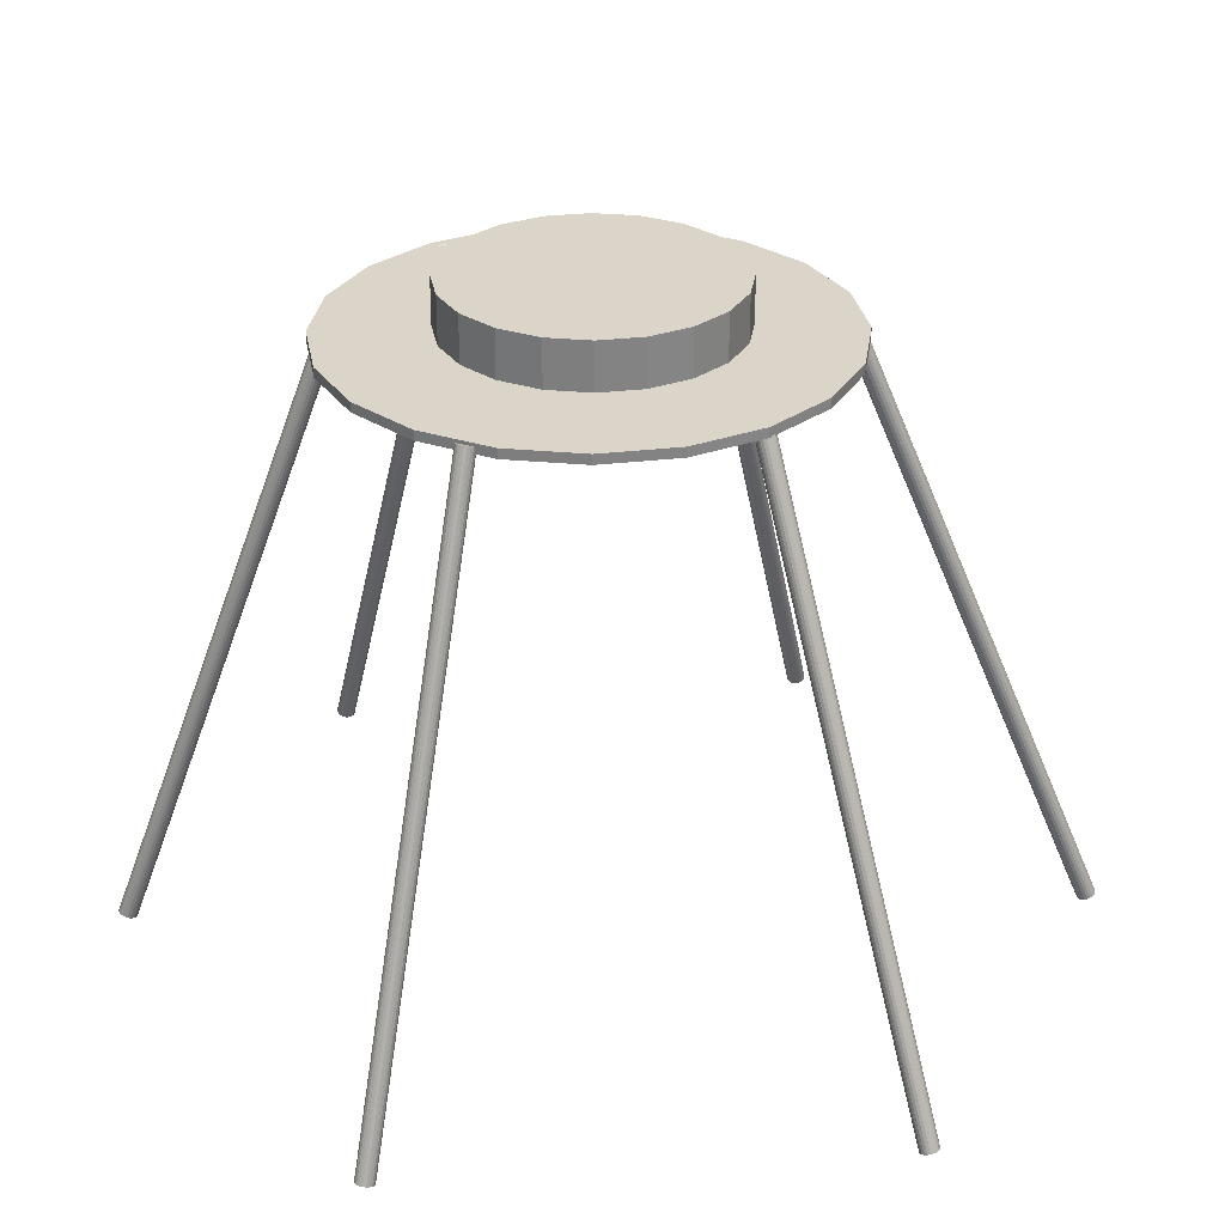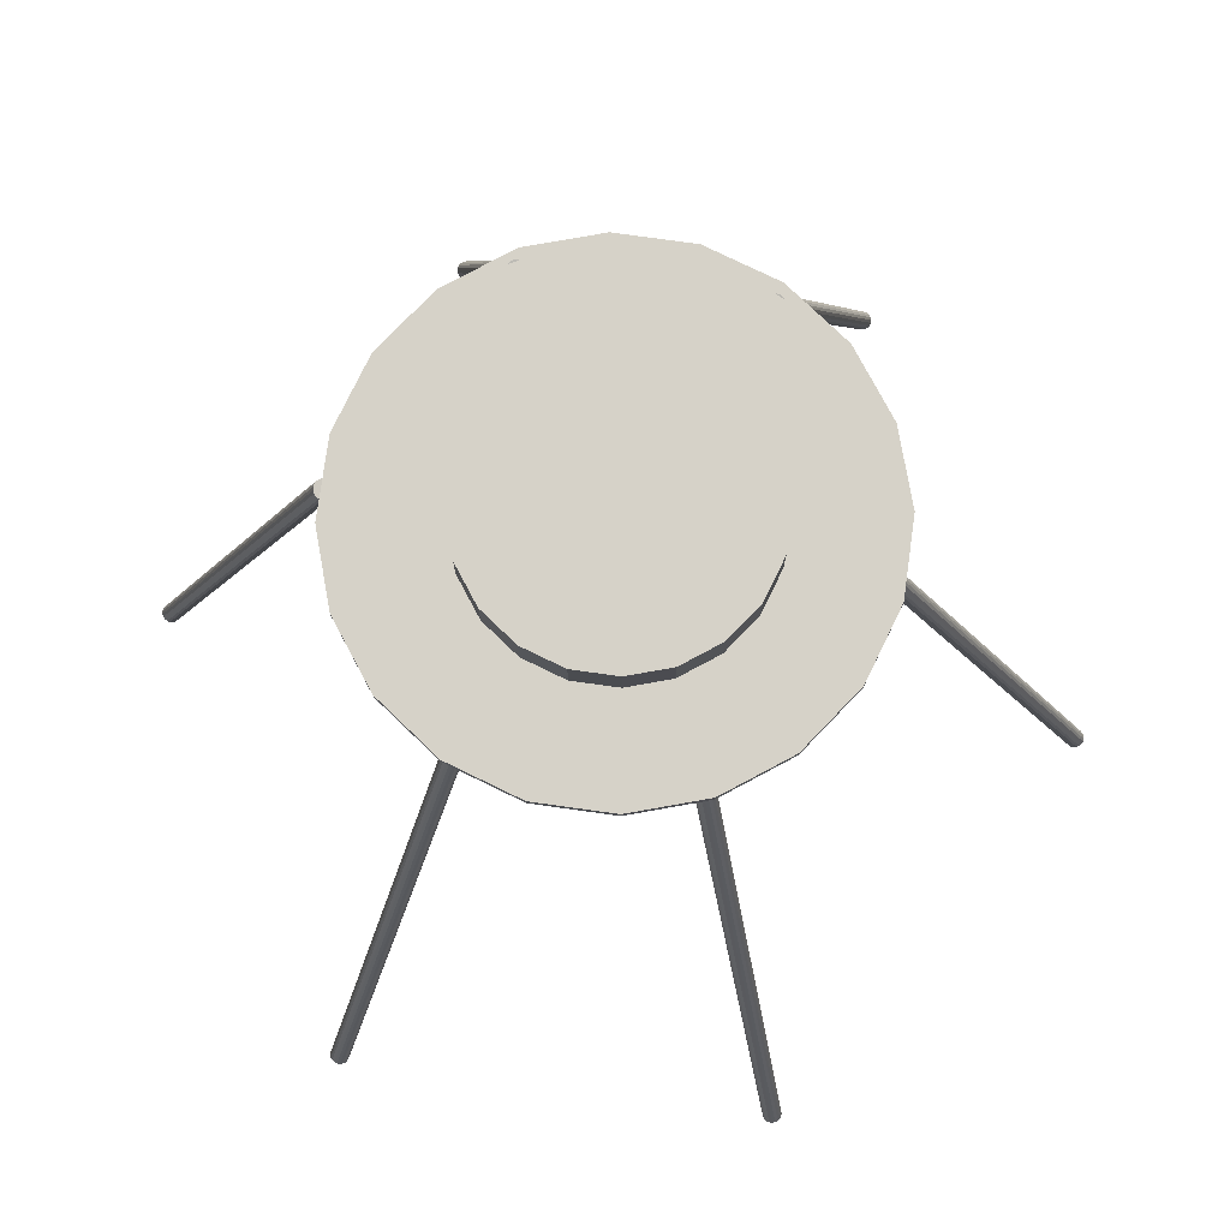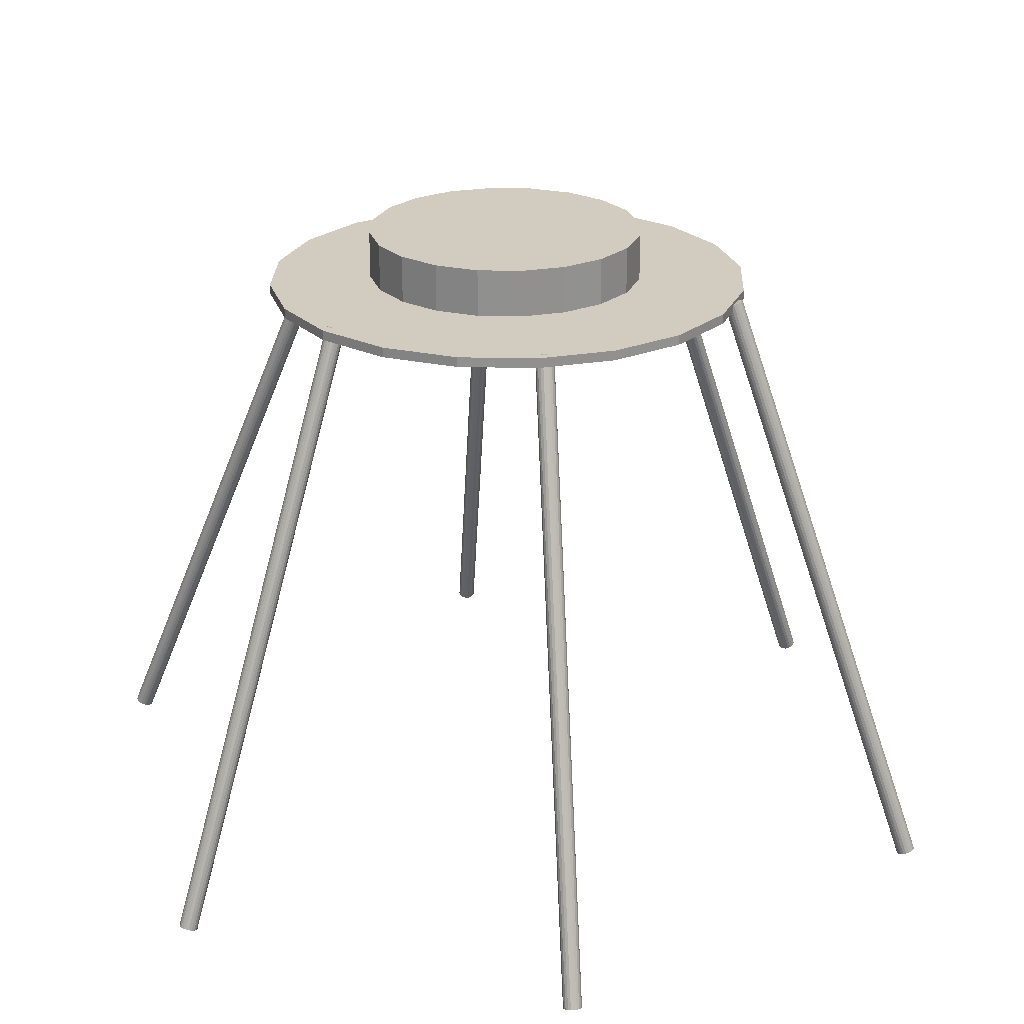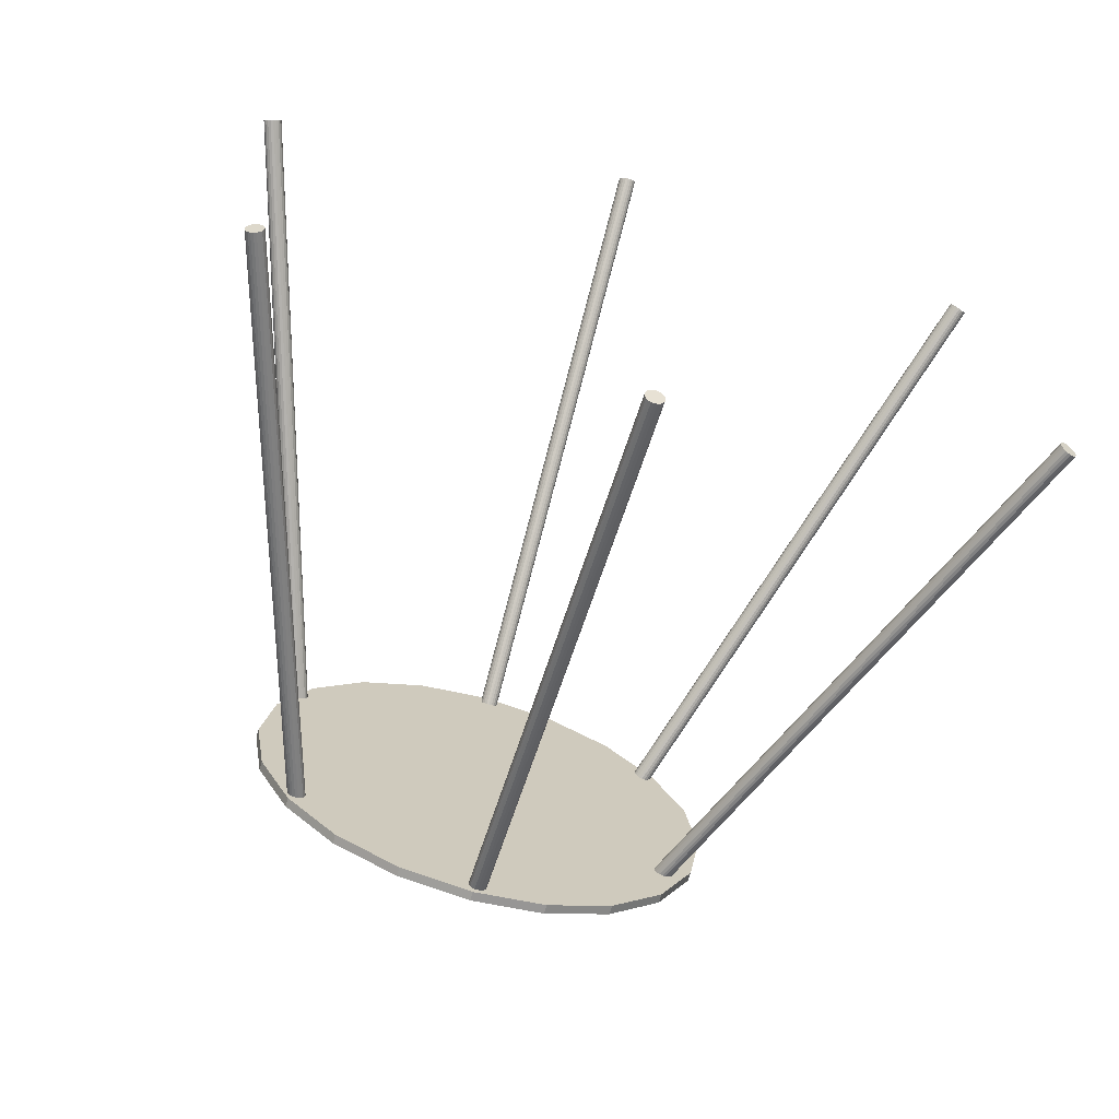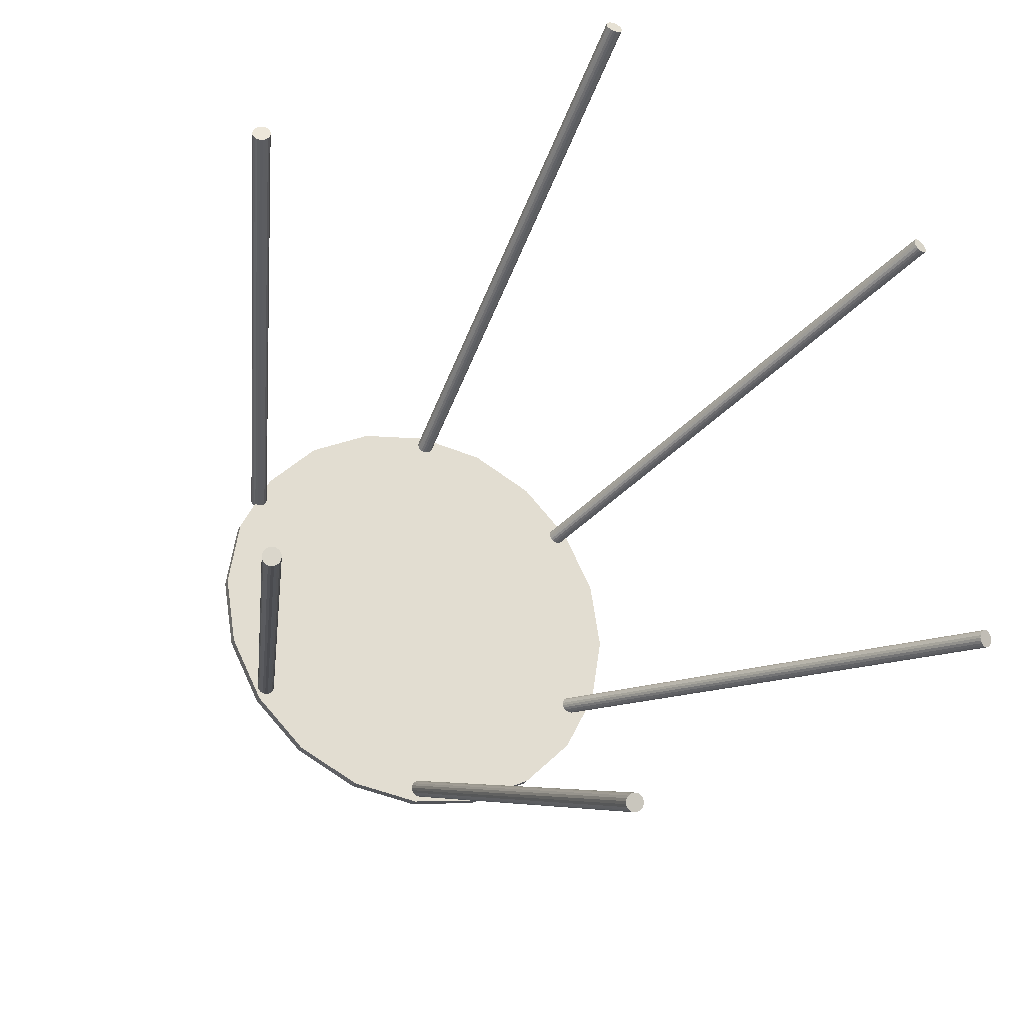
<metadata>
{"format":"obj","ext":"obj","renderer":"f3d","projection":"perspective","resolution":1024,"background":"white","views":[{"elev":29.2,"azim":-37.0,"up":"+Y"},{"elev":77.7,"azim":34.9,"up":"+Y"},{"elev":24.1,"azim":-132.9,"up":"+Y"},{"elev":-70.1,"azim":-16.0,"up":"+Z"},{"elev":-26.8,"azim":-22.7,"up":"+Z"}]}
</metadata>
<code>
o Cylinder.023_Cylinder.030
v -0.8794 0.2866 0.4686
v -0.4748 1.569 0.2567
v -0.8813 0.2862 0.4627
v -0.4768 1.568 0.2508
v -0.8814 0.2852 0.4565
v -0.4769 1.567 0.2446
v -0.8797 0.2837 0.4507
v -0.4752 1.566 0.2388
v -0.8763 0.2818 0.4458
v -0.4718 1.564 0.2339
v -0.8715 0.2798 0.4423
v -0.467 1.562 0.2304
v -0.8659 0.2777 0.4406
v -0.4613 1.56 0.2287
v -0.8599 0.2758 0.4408
v -0.4554 1.558 0.2288
v -0.8542 0.2744 0.4428
v -0.4497 1.556 0.2309
v -0.8493 0.2735 0.4466
v -0.4448 1.556 0.2347
v -0.8457 0.2732 0.4517
v -0.4411 1.555 0.2398
v -0.8437 0.2735 0.4577
v -0.4392 1.556 0.2457
v -0.8436 0.2745 0.4638
v -0.4391 1.557 0.2519
v -0.8453 0.276 0.4697
v -0.4408 1.558 0.2577
v -0.8487 0.2779 0.4746
v -0.4442 1.56 0.2626
v -0.8535 0.28 0.478
v -0.449 1.562 0.2661
v -0.8591 0.282 0.4798
v -0.4546 1.564 0.2678
v -0.8651 0.2839 0.4796
v -0.4606 1.566 0.2677
v -0.8708 0.2854 0.4775
v -0.4663 1.567 0.2656
v -0.8757 0.2863 0.4737
v -0.4712 1.568 0.2618
v -0.008435 1.55 -0.5263
v -0.008435 1.571 -0.5263
v 0.1538 1.55 -0.5006
v 0.1538 1.571 -0.5006
v 0.3002 1.55 -0.426
v 0.3002 1.571 -0.426
v 0.4163 1.55 -0.3099
v 0.4163 1.571 -0.3099
v 0.4909 1.55 -0.1635
v 0.4909 1.571 -0.1635
v 0.5166 1.55 -0.001271
v 0.5166 1.571 -0.001271
v 0.4909 1.55 0.161
v 0.4909 1.571 0.161
v 0.4163 1.55 0.3073
v 0.4163 1.571 0.3073
v 0.3002 1.55 0.4235
v 0.3002 1.571 0.4235
v 0.1538 1.55 0.498
v 0.1538 1.571 0.498
v -0.008435 1.55 0.5237
v -0.008435 1.571 0.5237
v -0.1707 1.55 0.498
v -0.1707 1.571 0.498
v -0.317 1.55 0.4235
v -0.317 1.571 0.4235
v -0.4332 1.55 0.3073
v -0.4332 1.571 0.3073
v -0.5077 1.55 0.161
v -0.5077 1.571 0.161
v -0.5334 1.55 -0.001272
v -0.5334 1.571 -0.001272
v -0.5077 1.55 -0.1635
v -0.5077 1.571 -0.1635
v -0.4332 1.55 -0.3099
v -0.4332 1.571 -0.3099
v -0.317 1.55 -0.426
v -0.317 1.571 -0.426
v -0.1707 1.55 -0.5006
v -0.1707 1.571 -0.5006
v 0 0.2893 1.004
v 0 1.546 0.4815
v 0.00618 0.2897 1.005
v 0.00618 1.547 0.4824
v 0.01176 0.2908 1.007
v 0.01176 1.548 0.4851
v 0.01618 0.2925 1.011
v 0.01618 1.549 0.4891
v 0.01902 0.2946 1.017
v 0.01902 1.551 0.4943
v 0.02 0.297 1.022
v 0.02 1.554 0.5
v 0.01902 0.2994 1.028
v 0.01902 1.556 0.5057
v 0.01618 0.3015 1.033
v 0.01618 1.558 0.5109
v 0.01176 0.3032 1.037
v 0.01176 1.56 0.5149
v 0.00618 0.3043 1.04
v 0.00618 1.561 0.5176
v 0 0.3047 1.041
v 0 1.561 0.5185
v -0.00618 0.3043 1.04
v -0.00618 1.561 0.5176
v -0.01176 0.3032 1.037
v -0.01176 1.56 0.5149
v -0.01618 0.3015 1.033
v -0.01618 1.558 0.5109
v -0.01902 0.2994 1.028
v -0.01902 1.556 0.5057
v -0.02 0.297 1.022
v -0.02 1.554 0.5
v -0.01902 0.2946 1.017
v -0.01902 1.551 0.4943
v -0.01618 0.2925 1.011
v -0.01618 1.549 0.4892
v -0.01176 0.2908 1.007
v -0.01176 1.548 0.4851
v -0.00618 0.2897 1.005
v -0.00618 1.547 0.4824
v -0.000949 0.2926 -0.9681
v 0.000913 1.572 -0.5037
v 0.005232 0.2922 -0.9672
v 0.007094 1.572 -0.5028
v 0.01081 0.2913 -0.9646
v 0.01267 1.571 -0.5002
v 0.01524 0.2897 -0.9604
v 0.0171 1.569 -0.496
v 0.01809 0.2878 -0.9552
v 0.01995 1.567 -0.4908
v 0.01907 0.2857 -0.9494
v 0.02093 1.565 -0.485
v 0.0181 0.2836 -0.9435
v 0.01996 1.563 -0.4791
v 0.01526 0.2817 -0.9383
v 0.01712 1.561 -0.4739
v 0.01084 0.2802 -0.9341
v 0.0127 1.56 -0.4697
v 0.005266 0.2792 -0.9315
v 0.007129 1.559 -0.4671
v -0.000913 0.2789 -0.9305
v 0.000949 1.558 -0.4661
v -0.007095 0.2793 -0.9314
v -0.005232 1.559 -0.467
v -0.01267 0.2802 -0.9341
v -0.01081 1.56 -0.4697
v -0.0171 0.2817 -0.9383
v -0.01524 1.561 -0.4739
v -0.01995 0.2837 -0.9435
v -0.01809 1.563 -0.4791
v -0.02093 0.2858 -0.9493
v -0.01907 1.565 -0.4849
v -0.01996 0.2879 -0.9551
v -0.0181 1.567 -0.4907
v -0.01712 0.2898 -0.9604
v -0.01526 1.569 -0.496
v -0.0127 0.2913 -0.9645
v -0.01084 1.571 -0.5001
v -0.007129 0.2922 -0.9672
v -0.005266 1.572 -0.5028
v 0.799 0.2893 0.5926
v 0.374 1.546 0.2891
v 0.8033 0.2897 0.5881
v 0.3783 1.547 0.2846
v 0.8087 0.2908 0.5851
v 0.3837 1.548 0.2815
v 0.8146 0.2925 0.5838
v 0.3896 1.549 0.2803
v 0.8204 0.2946 0.5845
v 0.3954 1.551 0.281
v 0.8256 0.297 0.587
v 0.4006 1.554 0.2835
v 0.8297 0.2994 0.5911
v 0.4047 1.556 0.2876
v 0.8322 0.3015 0.5965
v 0.4072 1.558 0.2929
v 0.833 0.3032 0.6024
v 0.408 1.56 0.2989
v 0.8319 0.3043 0.6085
v 0.4069 1.561 0.305
v 0.829 0.3047 0.614
v 0.404 1.561 0.3105
v 0.8247 0.3043 0.6186
v 0.3997 1.561 0.315
v 0.8193 0.3032 0.6216
v 0.3943 1.56 0.318
v 0.8134 0.3015 0.6228
v 0.3884 1.558 0.3193
v 0.8076 0.2994 0.6221
v 0.3826 1.556 0.3186
v 0.8024 0.297 0.6196
v 0.3774 1.554 0.3161
v 0.7983 0.2946 0.6155
v 0.3733 1.551 0.312
v 0.7958 0.2925 0.6102
v 0.3708 1.549 0.3067
v 0.795 0.2908 0.6042
v 0.37 1.548 0.3007
v 0.7961 0.2897 0.5981
v 0.3711 1.547 0.2946
v -0.8053 0.2924 -0.5531
v -0.4283 1.572 -0.2838
v -0.801 0.292 -0.5576
v -0.4239 1.572 -0.2883
v -0.7956 0.2911 -0.5606
v -0.4185 1.571 -0.2913
v -0.7896 0.2896 -0.5618
v -0.4126 1.569 -0.2925
v -0.7837 0.2877 -0.5611
v -0.4066 1.567 -0.2918
v -0.7784 0.2856 -0.5585
v -0.4013 1.565 -0.2892
v -0.7743 0.2834 -0.5543
v -0.3972 1.563 -0.285
v -0.7716 0.2816 -0.5489
v -0.3946 1.561 -0.2797
v -0.7708 0.28 -0.5429
v -0.3937 1.56 -0.2736
v -0.7719 0.2791 -0.5368
v -0.3948 1.559 -0.2675
v -0.7747 0.2787 -0.5313
v -0.3977 1.558 -0.262
v -0.7791 0.2791 -0.5268
v -0.402 1.559 -0.2575
v -0.7845 0.28 -0.5238
v -0.4074 1.56 -0.2545
v -0.7904 0.2816 -0.5226
v -0.4134 1.561 -0.2533
v -0.7964 0.2834 -0.5233
v -0.4193 1.563 -0.2541
v -0.8017 0.2856 -0.5259
v -0.4246 1.565 -0.2566
v -0.8058 0.2877 -0.5301
v -0.4287 1.567 -0.2608
v -0.8084 0.2896 -0.5355
v -0.4314 1.569 -0.2662
v -0.8092 0.2911 -0.5415
v -0.4322 1.571 -0.2722
v -0.8082 0.292 -0.5476
v -0.4311 1.572 -0.2783
v 0.8817 0.2953 -0.4185
v 0.4059 1.549 -0.1853
v 0.8797 0.2957 -0.4244
v 0.4039 1.549 -0.1912
v 0.8796 0.2967 -0.4306
v 0.4038 1.55 -0.1974
v 0.8812 0.2984 -0.4364
v 0.4054 1.552 -0.2032
v 0.8845 0.3006 -0.4413
v 0.4087 1.554 -0.208
v 0.8892 0.303 -0.4447
v 0.4134 1.557 -0.2115
v 0.8947 0.3054 -0.4464
v 0.4189 1.559 -0.2132
v 0.9005 0.3076 -0.4462
v 0.4247 1.561 -0.2129
v 0.9062 0.3093 -0.4441
v 0.4304 1.563 -0.2108
v 0.911 0.3105 -0.4403
v 0.4352 1.564 -0.207
v 0.9146 0.3109 -0.4351
v 0.4388 1.564 -0.2019
v 0.9166 0.3105 -0.4292
v 0.4408 1.564 -0.196
v 0.9167 0.3094 -0.4231
v 0.4409 1.563 -0.1898
v 0.9151 0.3077 -0.4173
v 0.4393 1.561 -0.184
v 0.9118 0.3056 -0.4124
v 0.436 1.559 -0.1792
v 0.9071 0.3032 -0.409
v 0.4313 1.557 -0.1757
v 0.9016 0.3008 -0.4073
v 0.4258 1.554 -0.174
v 0.8958 0.2986 -0.4075
v 0.4199 1.552 -0.1743
v 0.8901 0.2968 -0.4096
v 0.4143 1.55 -0.1764
v 0.8853 0.2957 -0.4134
v 0.4095 1.549 -0.1802
v -0 1.579 -0.3
v -0 1.68 -0.3
v 0.0927 1.579 -0.2853
v 0.0927 1.68 -0.2853
v 0.1763 1.579 -0.2427
v 0.1763 1.68 -0.2427
v 0.2427 1.579 -0.1763
v 0.2427 1.68 -0.1763
v 0.2853 1.579 -0.0927
v 0.2853 1.68 -0.0927
v 0.3 1.579 0
v 0.3 1.68 0
v 0.2853 1.579 0.0927
v 0.2853 1.68 0.0927
v 0.2427 1.579 0.1763
v 0.2427 1.68 0.1763
v 0.1763 1.579 0.2427
v 0.1763 1.68 0.2427
v 0.0927 1.579 0.2853
v 0.0927 1.68 0.2853
v -0 1.579 0.3
v -0 1.68 0.3
v -0.0927 1.579 0.2853
v -0.0927 1.68 0.2853
v -0.1763 1.579 0.2427
v -0.1763 1.68 0.2427
v -0.2427 1.579 0.1763
v -0.2427 1.68 0.1763
v -0.2853 1.579 0.0927
v -0.2853 1.68 0.0927
v -0.3 1.579 -0
v -0.3 1.68 -0
v -0.2853 1.579 -0.0927
v -0.2853 1.68 -0.0927
v -0.2427 1.579 -0.1763
v -0.2427 1.68 -0.1763
v -0.1763 1.579 -0.2427
v -0.1763 1.68 -0.2427
v -0.0927 1.579 -0.2853
v -0.0927 1.68 -0.2853
f 1 2 4 3
f 3 4 6 5
f 5 6 8 7
f 7 8 10 9
f 9 10 12 11
f 11 12 14 13
f 13 14 16 15
f 15 16 18 17
f 17 18 20 19
f 19 20 22 21
f 21 22 24 23
f 23 24 26 25
f 25 26 28 27
f 27 28 30 29
f 29 30 32 31
f 31 32 34 33
f 33 34 36 35
f 35 36 38 37
f 4 2 40 38 36 34 32 30 28 26 24 22 20 18 16 14 12 10 8 6
f 37 38 40 39
f 39 40 2 1
f 1 3 5 7 9 11 13 15 17 19 21 23 25 27 29 31 33 35 37 39
f 41 42 44 43
f 43 44 46 45
f 45 46 48 47
f 47 48 50 49
f 49 50 52 51
f 51 52 54 53
f 53 54 56 55
f 55 56 58 57
f 57 58 60 59
f 59 60 62 61
f 61 62 64 63
f 63 64 66 65
f 65 66 68 67
f 67 68 70 69
f 69 70 72 71
f 71 72 74 73
f 73 74 76 75
f 75 76 78 77
f 44 42 80 78 76 74 72 70 68 66 64 62 60 58 56 54 52 50 48 46
f 77 78 80 79
f 79 80 42 41
f 41 43 45 47 49 51 53 55 57 59 61 63 65 67 69 71 73 75 77 79
f 81 82 84 83
f 83 84 86 85
f 85 86 88 87
f 87 88 90 89
f 89 90 92 91
f 91 92 94 93
f 93 94 96 95
f 95 96 98 97
f 97 98 100 99
f 99 100 102 101
f 101 102 104 103
f 103 104 106 105
f 105 106 108 107
f 107 108 110 109
f 109 110 112 111
f 111 112 114 113
f 113 114 116 115
f 115 116 118 117
f 84 82 120 118 116 114 112 110 108 106 104 102 100 98 96 94 92 90 88 86
f 117 118 120 119
f 119 120 82 81
f 81 83 85 87 89 91 93 95 97 99 101 103 105 107 109 111 113 115 117 119
f 121 122 124 123
f 123 124 126 125
f 125 126 128 127
f 127 128 130 129
f 129 130 132 131
f 131 132 134 133
f 133 134 136 135
f 135 136 138 137
f 137 138 140 139
f 139 140 142 141
f 141 142 144 143
f 143 144 146 145
f 145 146 148 147
f 147 148 150 149
f 149 150 152 151
f 151 152 154 153
f 153 154 156 155
f 155 156 158 157
f 124 122 160 158 156 154 152 150 148 146 144 142 140 138 136 134 132 130 128 126
f 157 158 160 159
f 159 160 122 121
f 121 123 125 127 129 131 133 135 137 139 141 143 145 147 149 151 153 155 157 159
f 161 162 164 163
f 163 164 166 165
f 165 166 168 167
f 167 168 170 169
f 169 170 172 171
f 171 172 174 173
f 173 174 176 175
f 175 176 178 177
f 177 178 180 179
f 179 180 182 181
f 181 182 184 183
f 183 184 186 185
f 185 186 188 187
f 187 188 190 189
f 189 190 192 191
f 191 192 194 193
f 193 194 196 195
f 195 196 198 197
f 164 162 200 198 196 194 192 190 188 186 184 182 180 178 176 174 172 170 168 166
f 197 198 200 199
f 199 200 162 161
f 161 163 165 167 169 171 173 175 177 179 181 183 185 187 189 191 193 195 197 199
f 201 202 204 203
f 203 204 206 205
f 205 206 208 207
f 207 208 210 209
f 209 210 212 211
f 211 212 214 213
f 213 214 216 215
f 215 216 218 217
f 217 218 220 219
f 219 220 222 221
f 221 222 224 223
f 223 224 226 225
f 225 226 228 227
f 227 228 230 229
f 229 230 232 231
f 231 232 234 233
f 233 234 236 235
f 235 236 238 237
f 204 202 240 238 236 234 232 230 228 226 224 222 220 218 216 214 212 210 208 206
f 237 238 240 239
f 239 240 202 201
f 201 203 205 207 209 211 213 215 217 219 221 223 225 227 229 231 233 235 237 239
f 241 242 244 243
f 243 244 246 245
f 245 246 248 247
f 247 248 250 249
f 249 250 252 251
f 251 252 254 253
f 253 254 256 255
f 255 256 258 257
f 257 258 260 259
f 259 260 262 261
f 261 262 264 263
f 263 264 266 265
f 265 266 268 267
f 267 268 270 269
f 269 270 272 271
f 271 272 274 273
f 273 274 276 275
f 275 276 278 277
f 244 242 280 278 276 274 272 270 268 266 264 262 260 258 256 254 252 250 248 246
f 277 278 280 279
f 279 280 242 241
f 241 243 245 247 249 251 253 255 257 259 261 263 265 267 269 271 273 275 277 279
f 281 282 284 283
f 283 284 286 285
f 285 286 288 287
f 287 288 290 289
f 289 290 292 291
f 291 292 294 293
f 293 294 296 295
f 295 296 298 297
f 297 298 300 299
f 299 300 302 301
f 301 302 304 303
f 303 304 306 305
f 305 306 308 307
f 307 308 310 309
f 309 310 312 311
f 311 312 314 313
f 313 314 316 315
f 315 316 318 317
f 284 282 320 318 316 314 312 310 308 306 304 302 300 298 296 294 292 290 288 286
f 317 318 320 319
f 319 320 282 281
f 281 283 285 287 289 291 293 295 297 299 301 303 305 307 309 311 313 315 317 319

</code>
